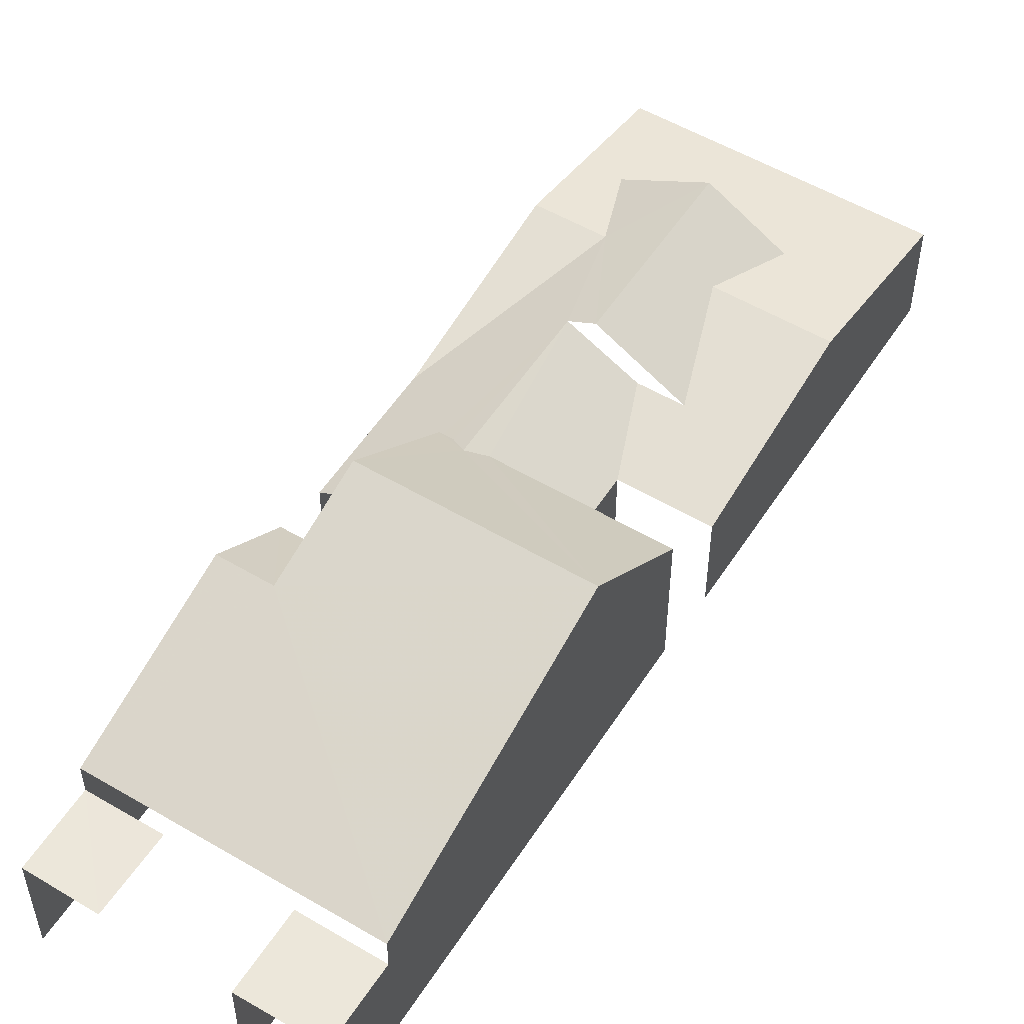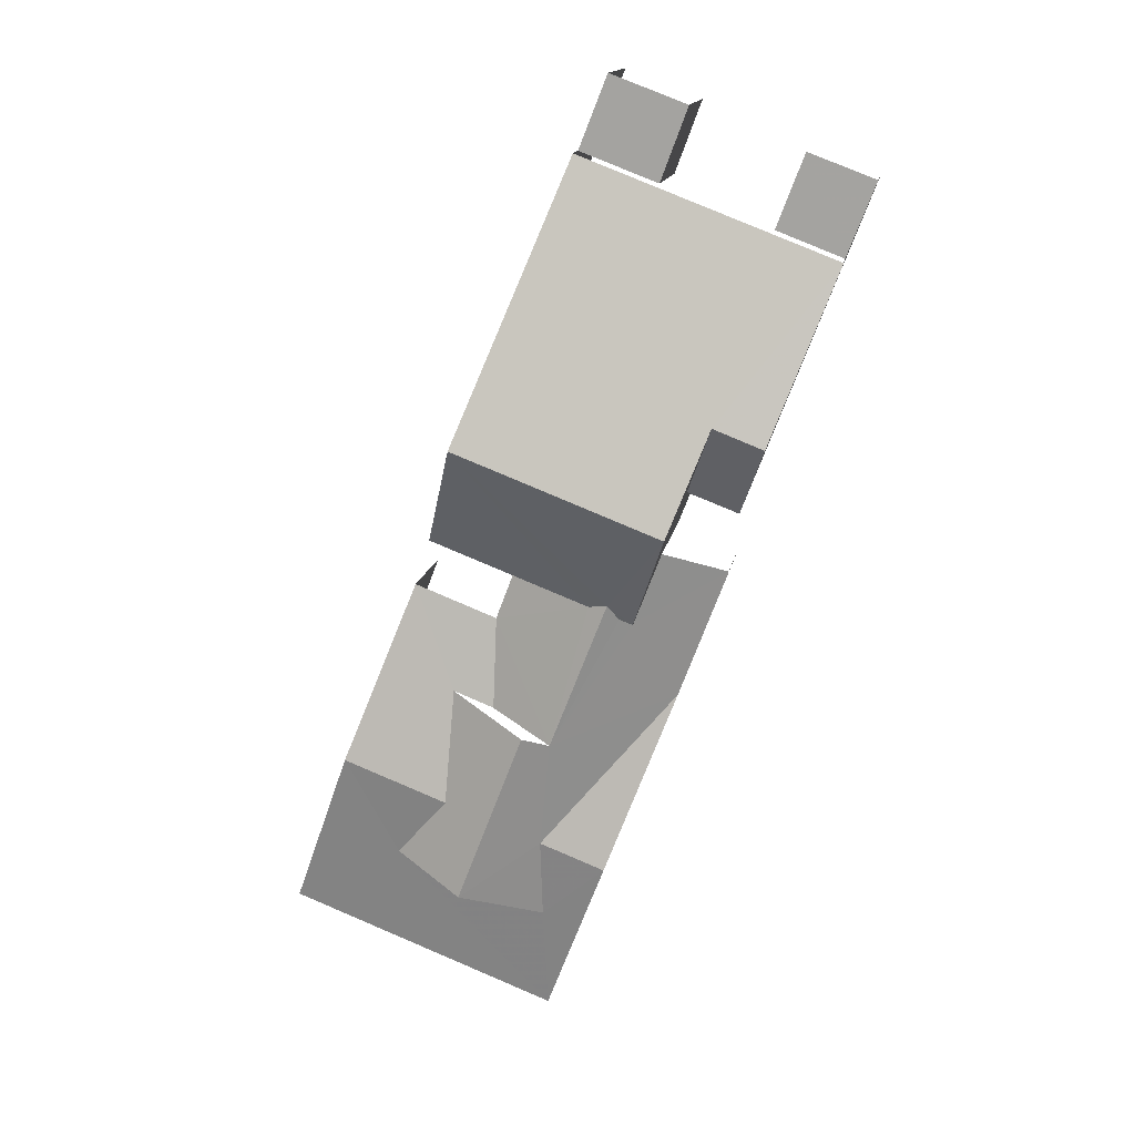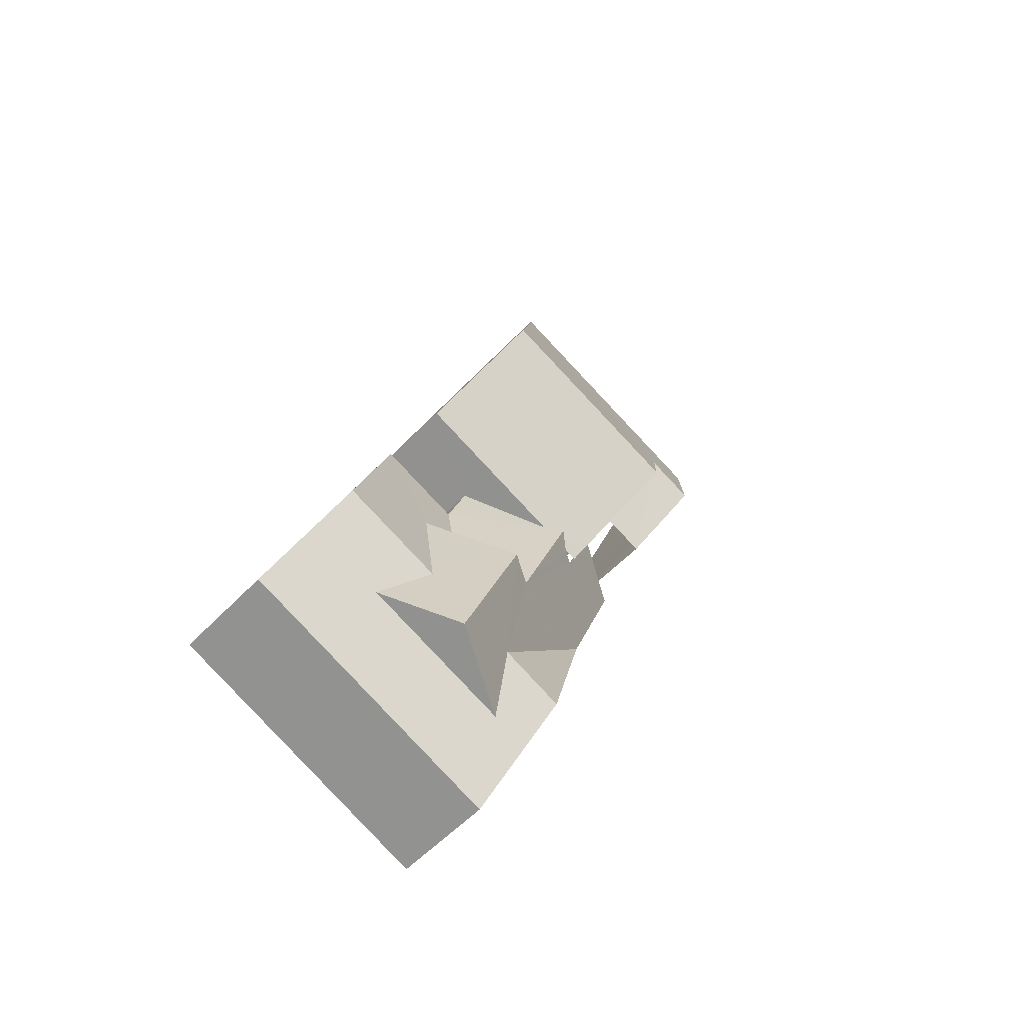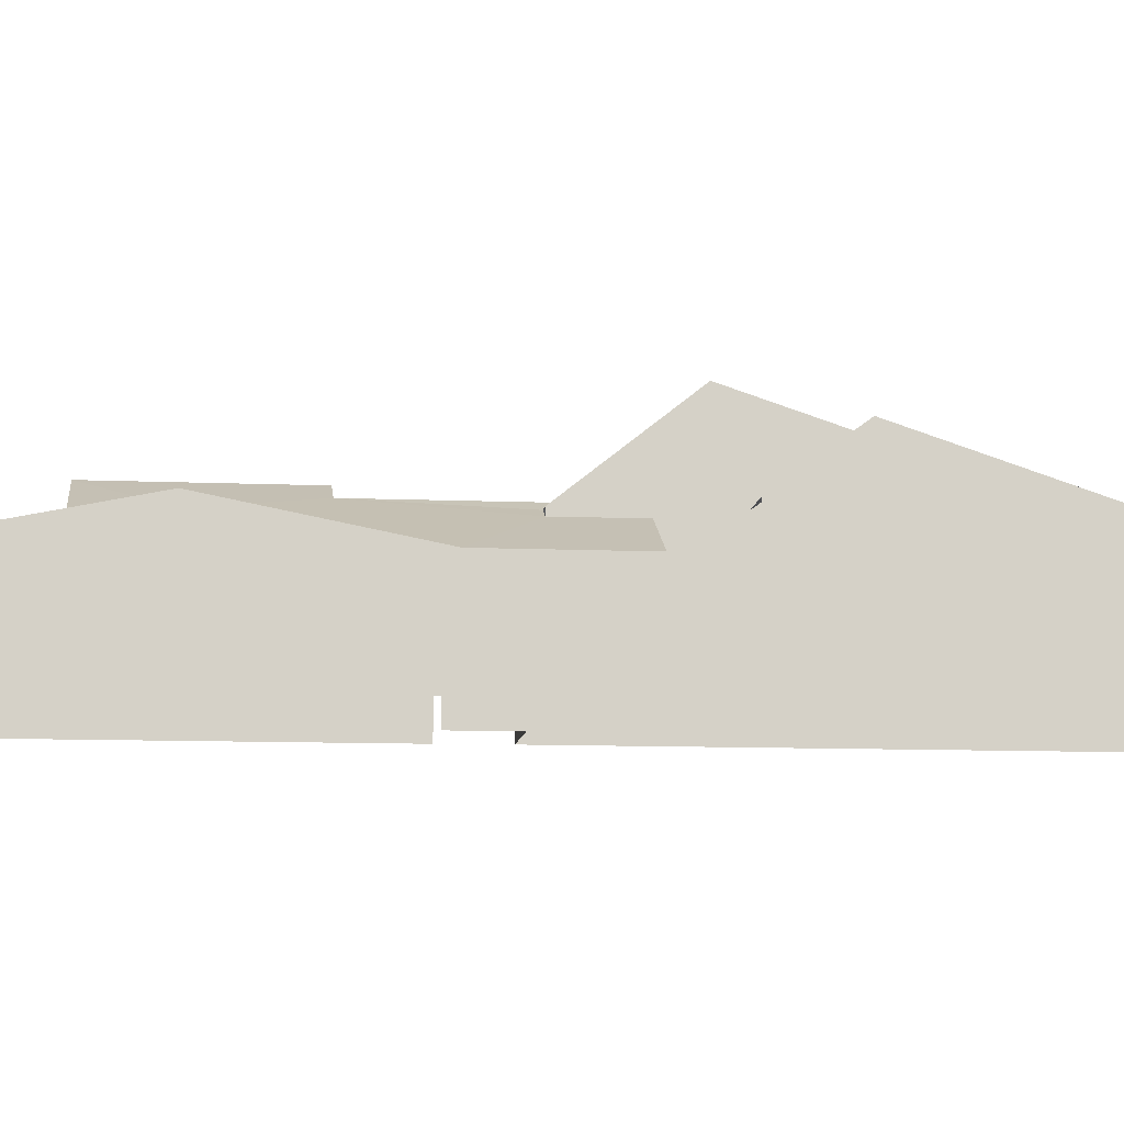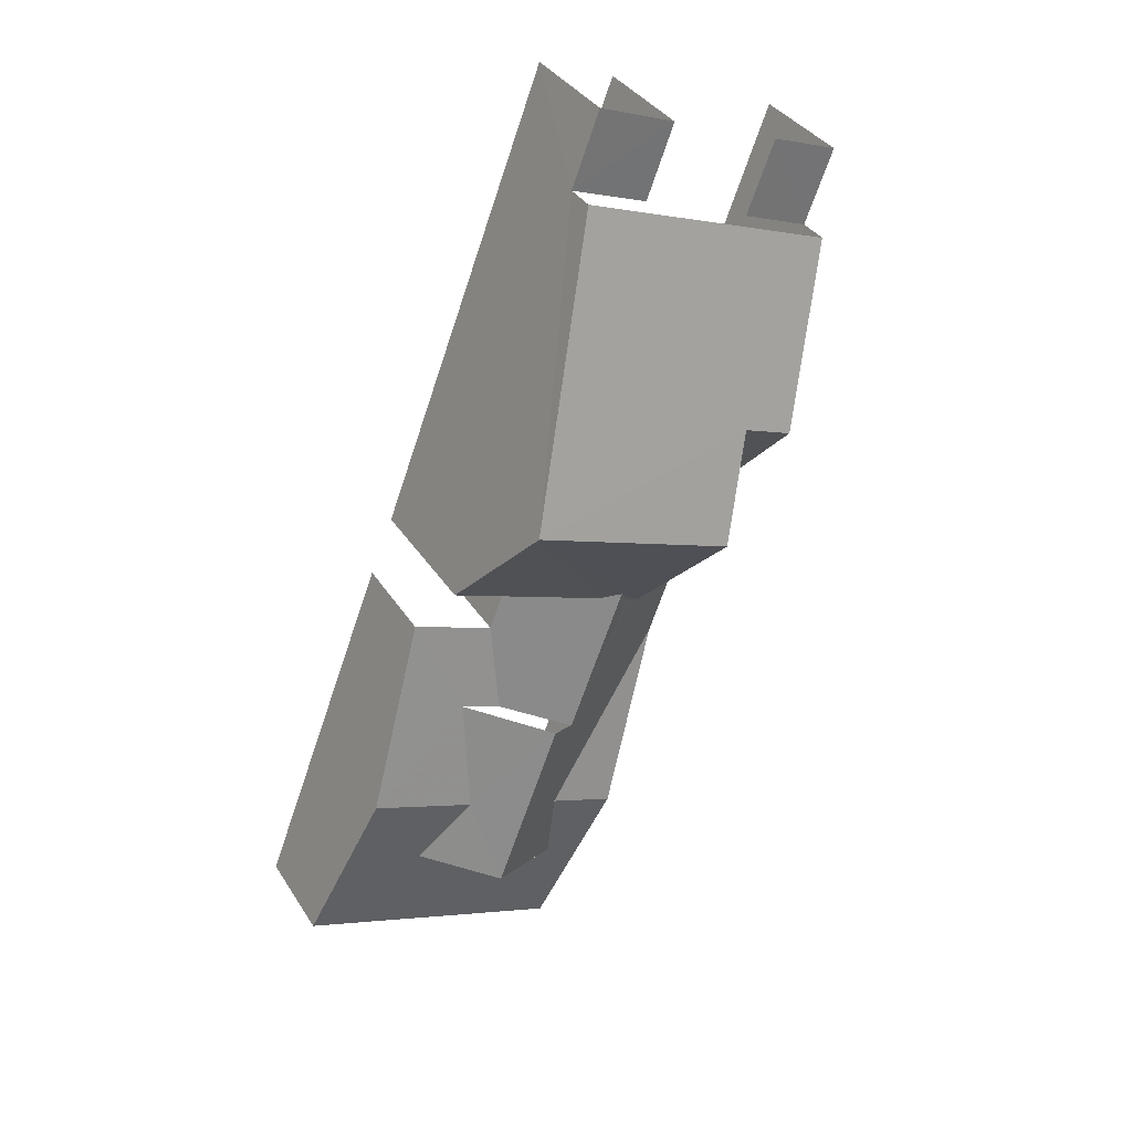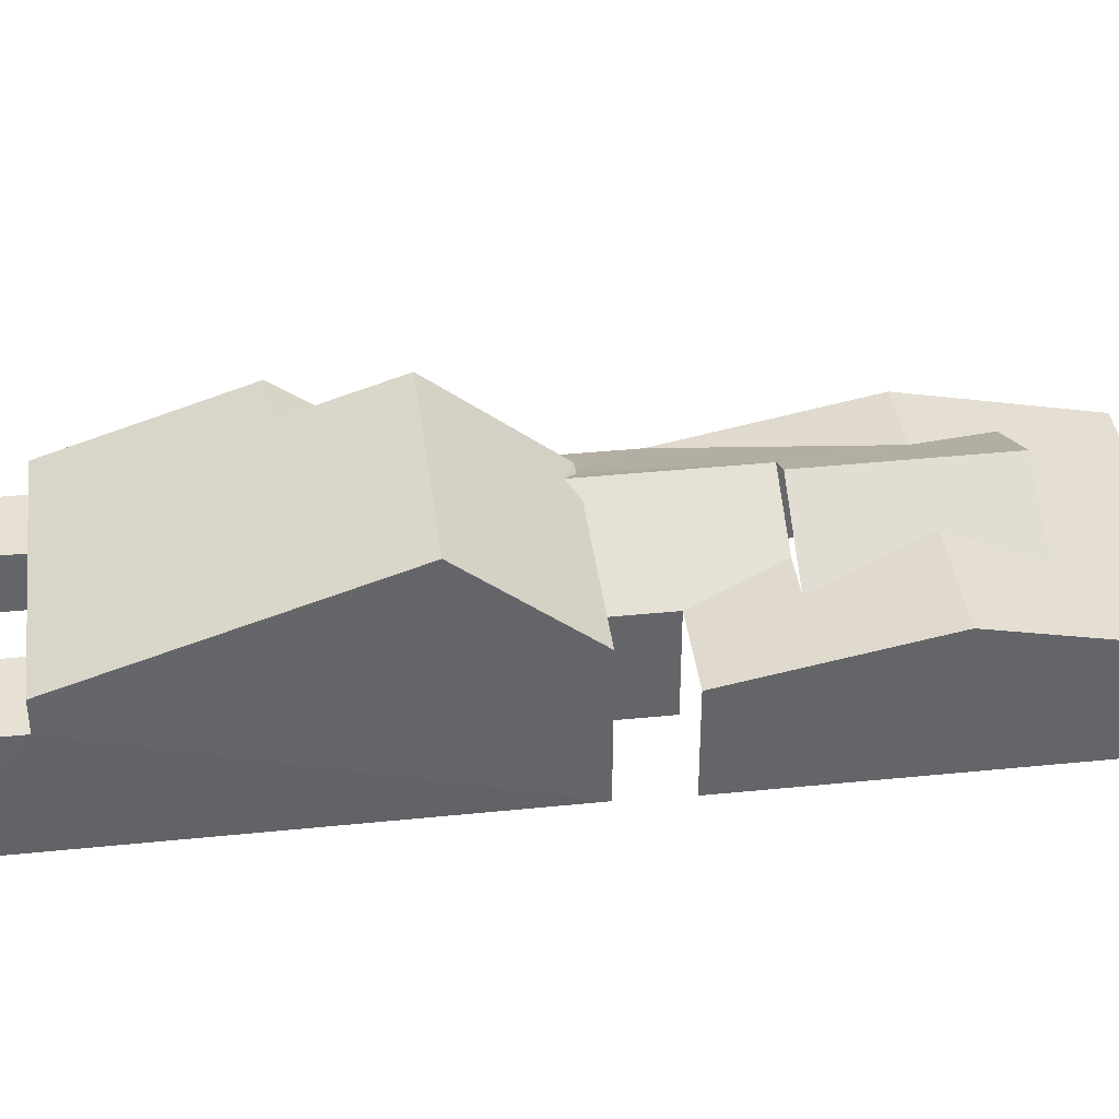
<metadata>
{"format":"obj","ext":"obj","renderer":"f3d","projection":"perspective","resolution":1024,"background":"white","views":[{"elev":53.9,"azim":-168.8,"up":"+Z"},{"elev":14.9,"azim":9.7,"up":"+Y"},{"elev":-55.6,"azim":-42.7,"up":"+Y"},{"elev":-9.9,"azim":62.8,"up":"+Z"},{"elev":36.2,"azim":-28.6,"up":"+Y"},{"elev":38.9,"azim":-118.2,"up":"+Z"}]}
</metadata>
<code>
v -2.237e+05 -1.28e+05 15.85
v -2.237e+05 -1.28e+05 15.85
v -2.237e+05 -1.28e+05 15.85
v -2.237e+05 -1.28e+05 15.85
v -2.237e+05 -1.28e+05 15.85
v -2.237e+05 -1.28e+05 15.85
v -2.237e+05 -1.28e+05 15.85
v -2.237e+05 -1.28e+05 15.85
v -2.237e+05 -1.28e+05 15.85
v -2.237e+05 -1.28e+05 15.85
v -2.237e+05 -1.28e+05 15.85
v -2.237e+05 -1.28e+05 15.85
v -2.237e+05 -1.28e+05 15.85
v -2.237e+05 -1.28e+05 15.85
v -2.237e+05 -1.28e+05 15.85
v -2.237e+05 -1.28e+05 15.85
v -2.237e+05 -1.28e+05 18.44
v -2.237e+05 -1.28e+05 19.35
v -2.237e+05 -1.28e+05 19.34
v -2.237e+05 -1.28e+05 18.44
v -2.237e+05 -1.28e+05 19.75
v -2.237e+05 -1.28e+05 19.38
v -2.237e+05 -1.28e+05 18.97
v -2.237e+05 -1.28e+05 20.13
v -2.237e+05 -1.28e+05 19.53
v -2.237e+05 -1.28e+05 19.75
v -2.237e+05 -1.28e+05 20.13
v -2.237e+05 -1.28e+05 19.38
v -2.237e+05 -1.28e+05 18.97
v -2.237e+05 -1.28e+05 18.85
v -2.237e+05 -1.28e+05 18.72
v -2.237e+05 -1.28e+05 18.72
v -2.237e+05 -1.28e+05 18.72
v -2.237e+05 -1.28e+05 18.72
v -2.237e+05 -1.28e+05 19.38
v -2.237e+05 -1.28e+05 18.44
v -2.237e+05 -1.28e+05 18.44
v -2.237e+05 -1.28e+05 18.85
v -2.237e+05 -1.28e+05 21.93
v -2.237e+05 -1.28e+05 21.03
v -2.237e+05 -1.28e+05 19.53
v -2.237e+05 -1.28e+05 19.53
v -2.237e+05 -1.28e+05 21.93
v -2.237e+05 -1.28e+05 21.03
v -2.237e+05 -1.28e+05 18.72
v -2.237e+05 -1.28e+05 18.72
v -2.237e+05 -1.28e+05 18.72
v -2.237e+05 -1.28e+05 18.72
v -2.237e+05 -1.28e+05 19.38
v -2.237e+05 -1.28e+05 18.44
v -2.237e+05 -1.28e+05 18.44
v -2.237e+05 -1.28e+05 19.53
v -2.237e+05 -1.28e+05 19.53
v -2.237e+05 -1.28e+05 19.53
v -2.237e+05 -1.28e+05 18.44
v -2.237e+05 -1.28e+05 19.53
v -2.237e+05 -1.28e+05 19.53
f 1 2 3
f 3 4 1
f 4 3 5
f 6 7 8
f 6 9 7
f 10 11 12
f 8 13 14
f 15 3 14
f 10 12 16
f 5 3 15
f 13 15 14
f 12 11 13
f 7 12 13
f 7 13 8
f 25 19 56
f 15 17 5
f 15 18 17
f 46 9 6
f 47 46 6
f 45 41 48
f 7 48 34
f 12 7 34
f 48 41 42
f 34 42 31
f 34 48 42
f 37 3 2
f 36 37 2
f 13 11 52
f 53 13 52
f 32 10 16
f 33 32 16
f 38 27 21
f 38 30 27
f 12 33 16
f 12 34 33
f 17 18 19
f 17 19 20
f 20 21 22
f 23 22 24
f 25 26 21
f 19 25 21
f 24 22 27
f 22 21 27
f 20 19 21
f 27 28 24
f 24 28 29
f 30 28 27
f 31 32 33
f 34 31 33
f 35 28 30
f 35 30 36
f 30 37 36
f 30 38 37
f 39 40 41
f 41 40 42
f 39 43 40
f 42 40 44
f 45 46 47
f 45 48 46
f 49 23 50
f 50 29 51
f 29 35 51
f 29 28 35
f 49 22 23
f 50 23 29
f 40 52 44
f 40 53 52
f 37 38 21
f 21 26 54
f 55 37 54
f 54 37 21
f 25 56 26
f 39 54 26
f 57 54 39
f 26 56 43
f 39 26 43
f 22 49 20
f 48 9 46
f 48 7 9
f 50 1 4
f 50 51 1
f 14 37 55
f 14 3 37
f 50 4 49
f 49 4 20
f 20 5 17
f 20 4 5
f 57 39 8
f 39 41 45
f 8 45 6
f 6 45 47
f 8 39 45
f 23 24 29
f 36 2 35
f 2 1 35
f 1 51 35
f 52 11 44
f 42 44 31
f 31 11 10
f 31 10 32
f 44 11 31
f 8 55 57
f 57 55 54
f 14 55 8
f 19 18 56
f 13 18 15
f 56 18 43
f 43 53 40
f 13 53 18
f 18 53 43

</code>
